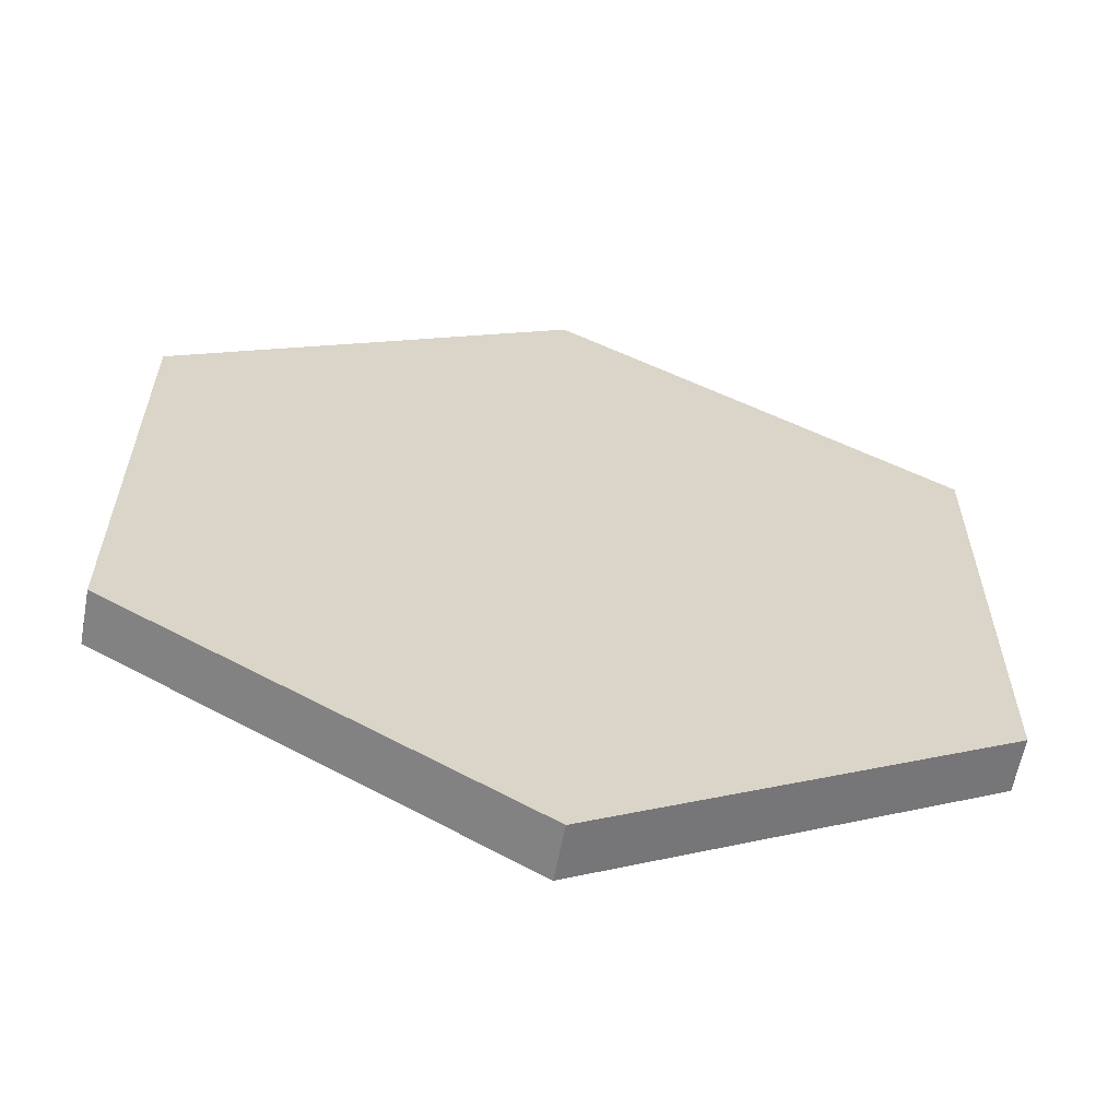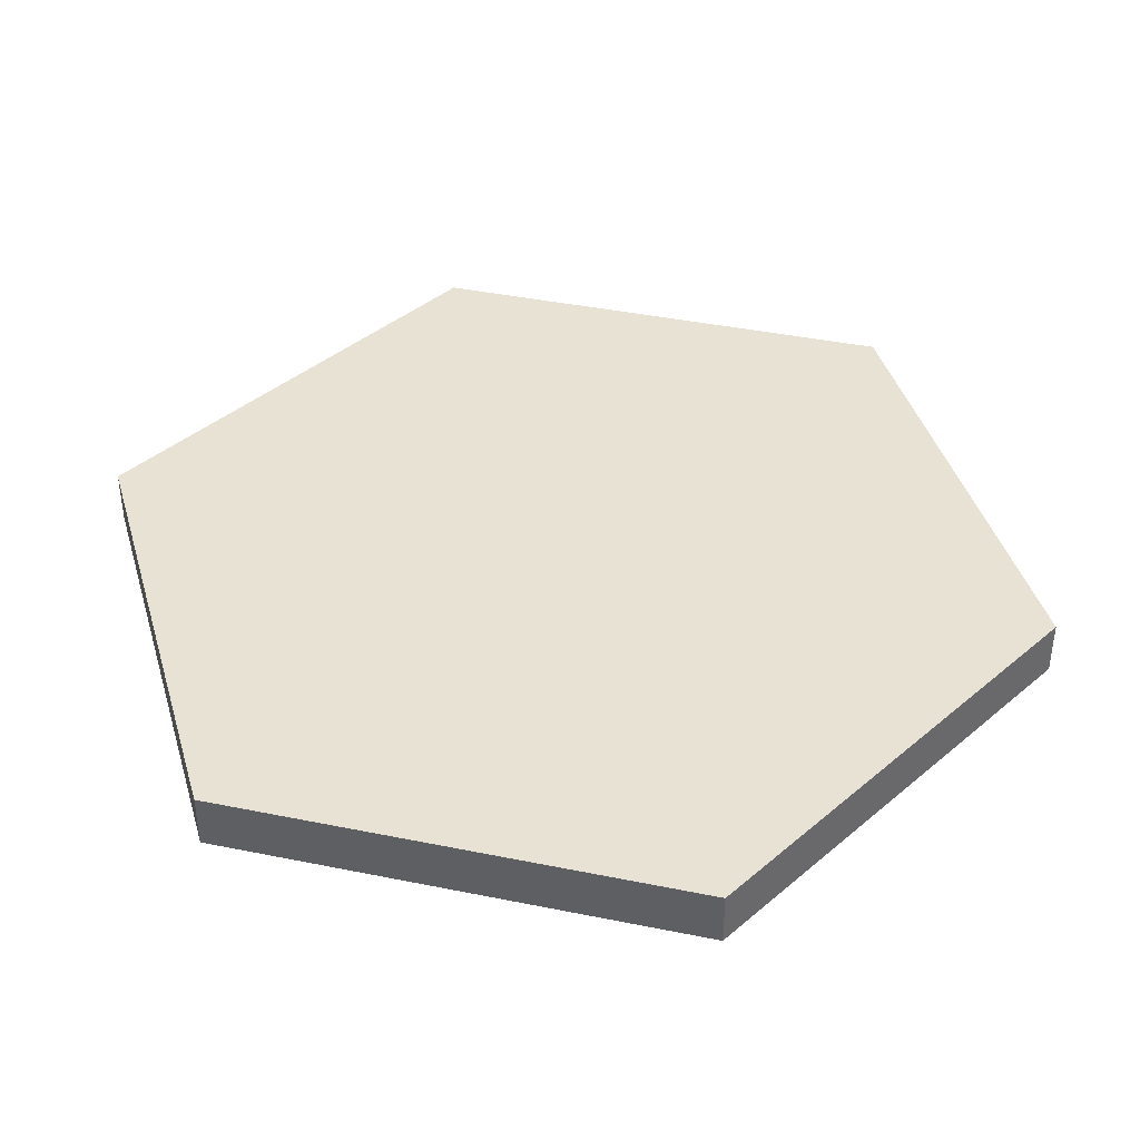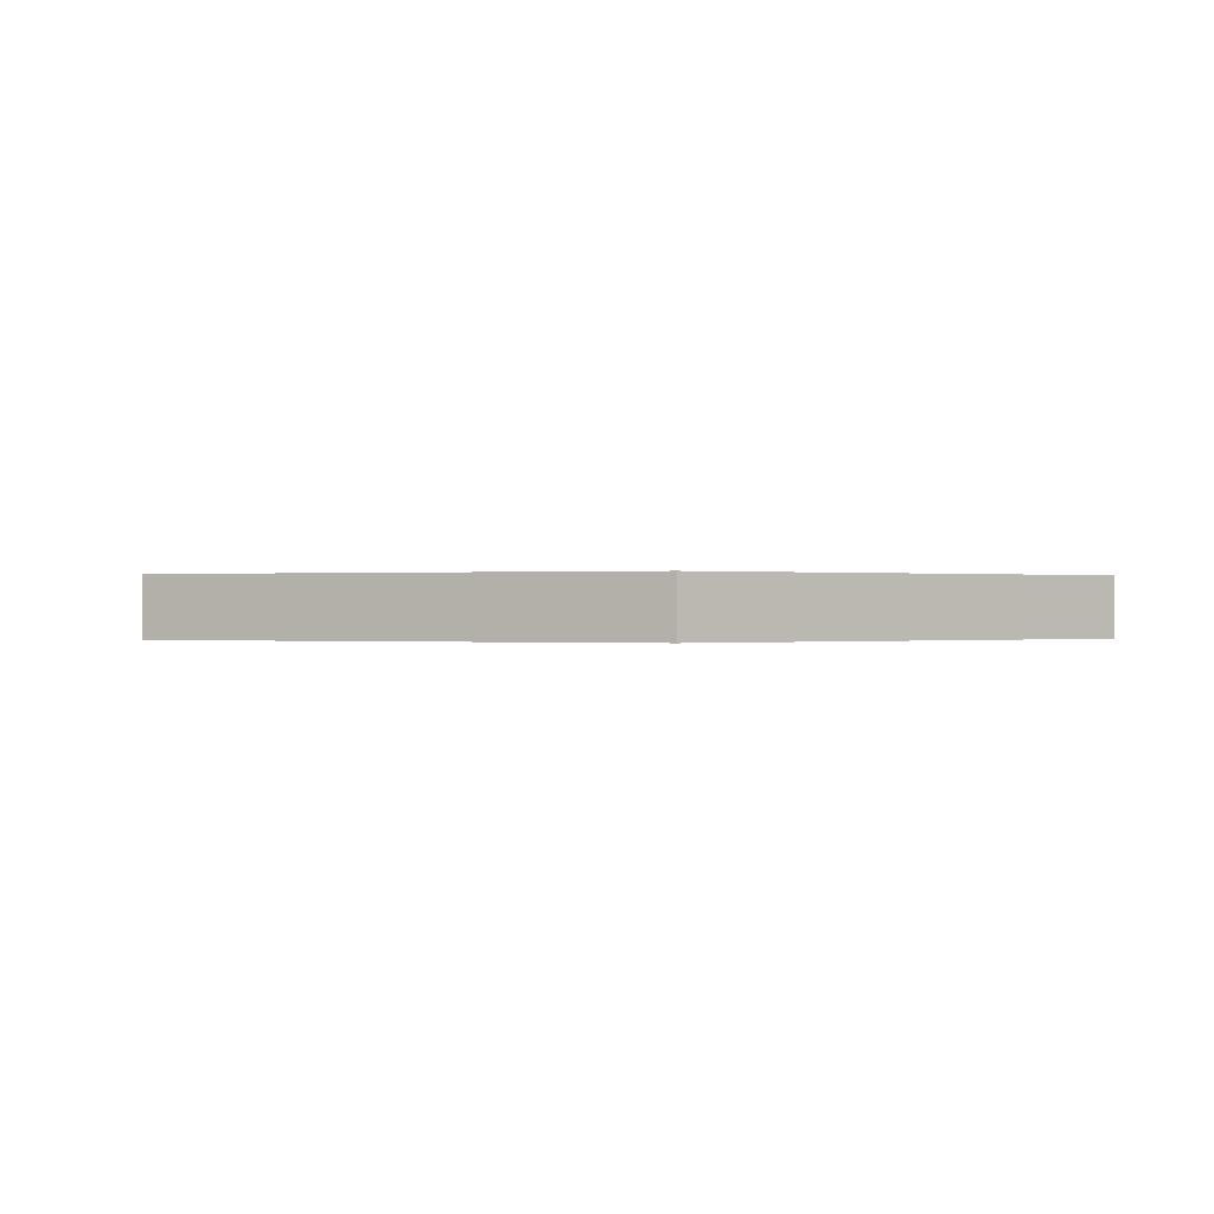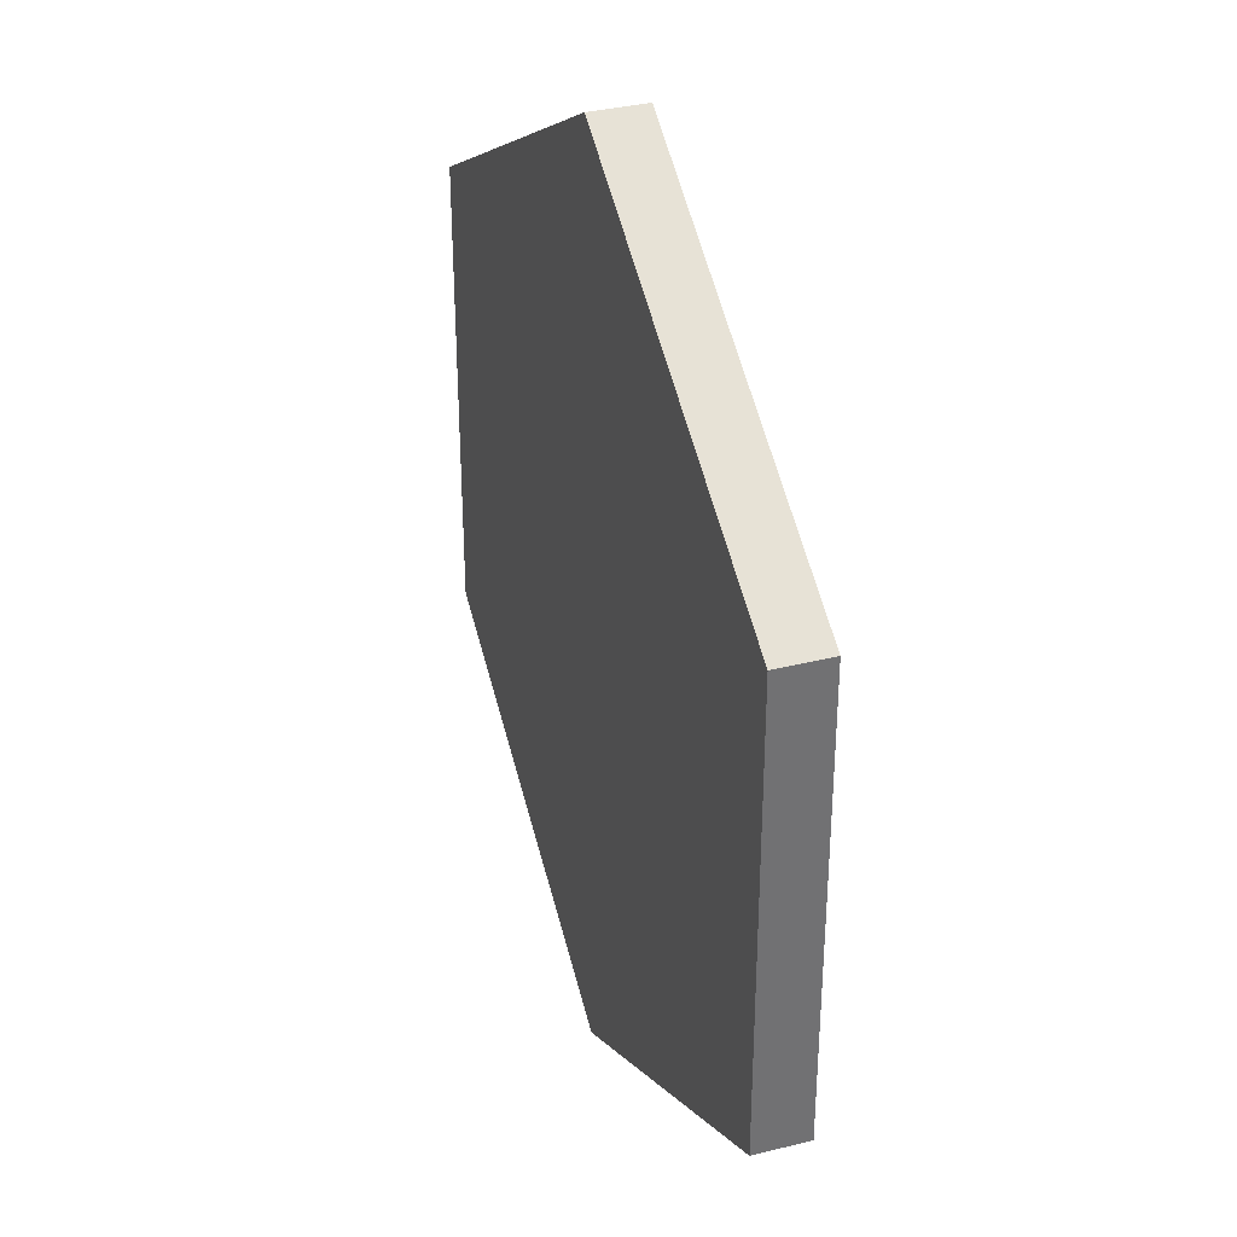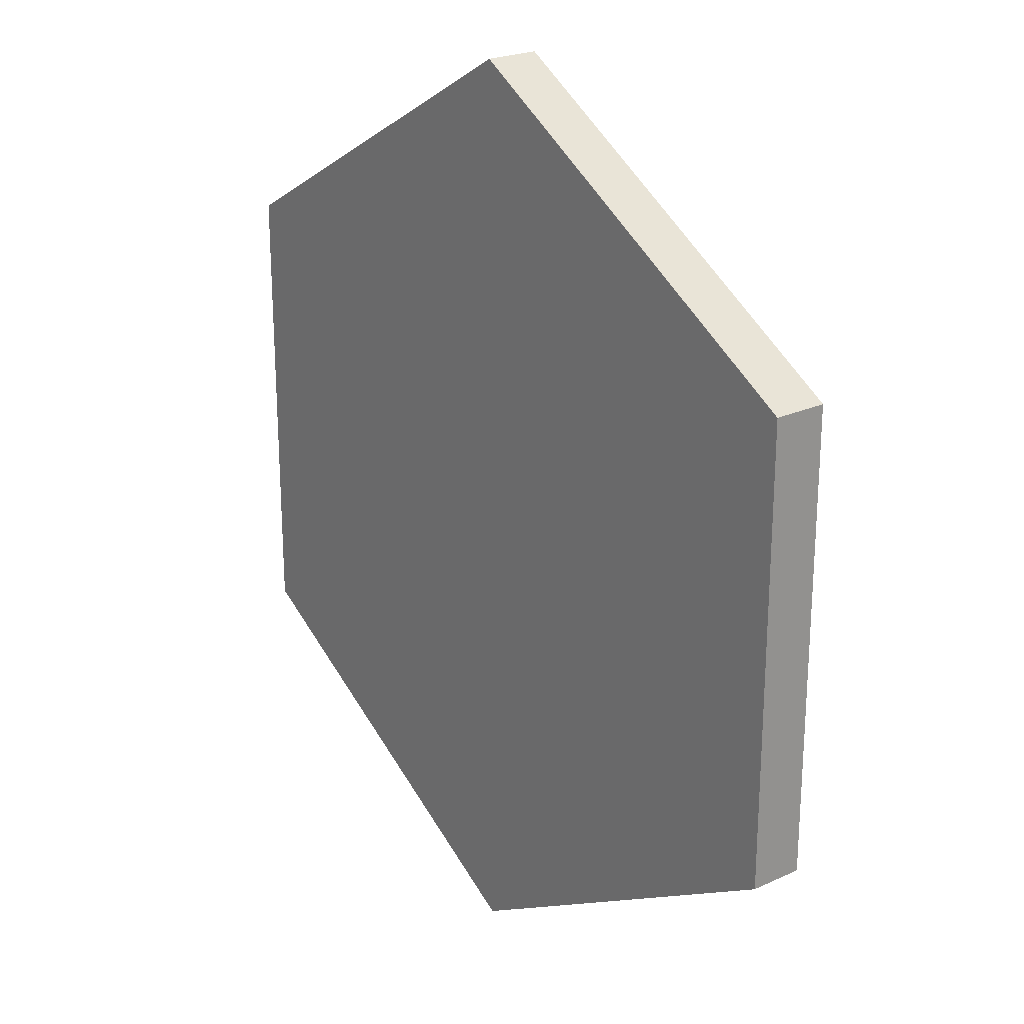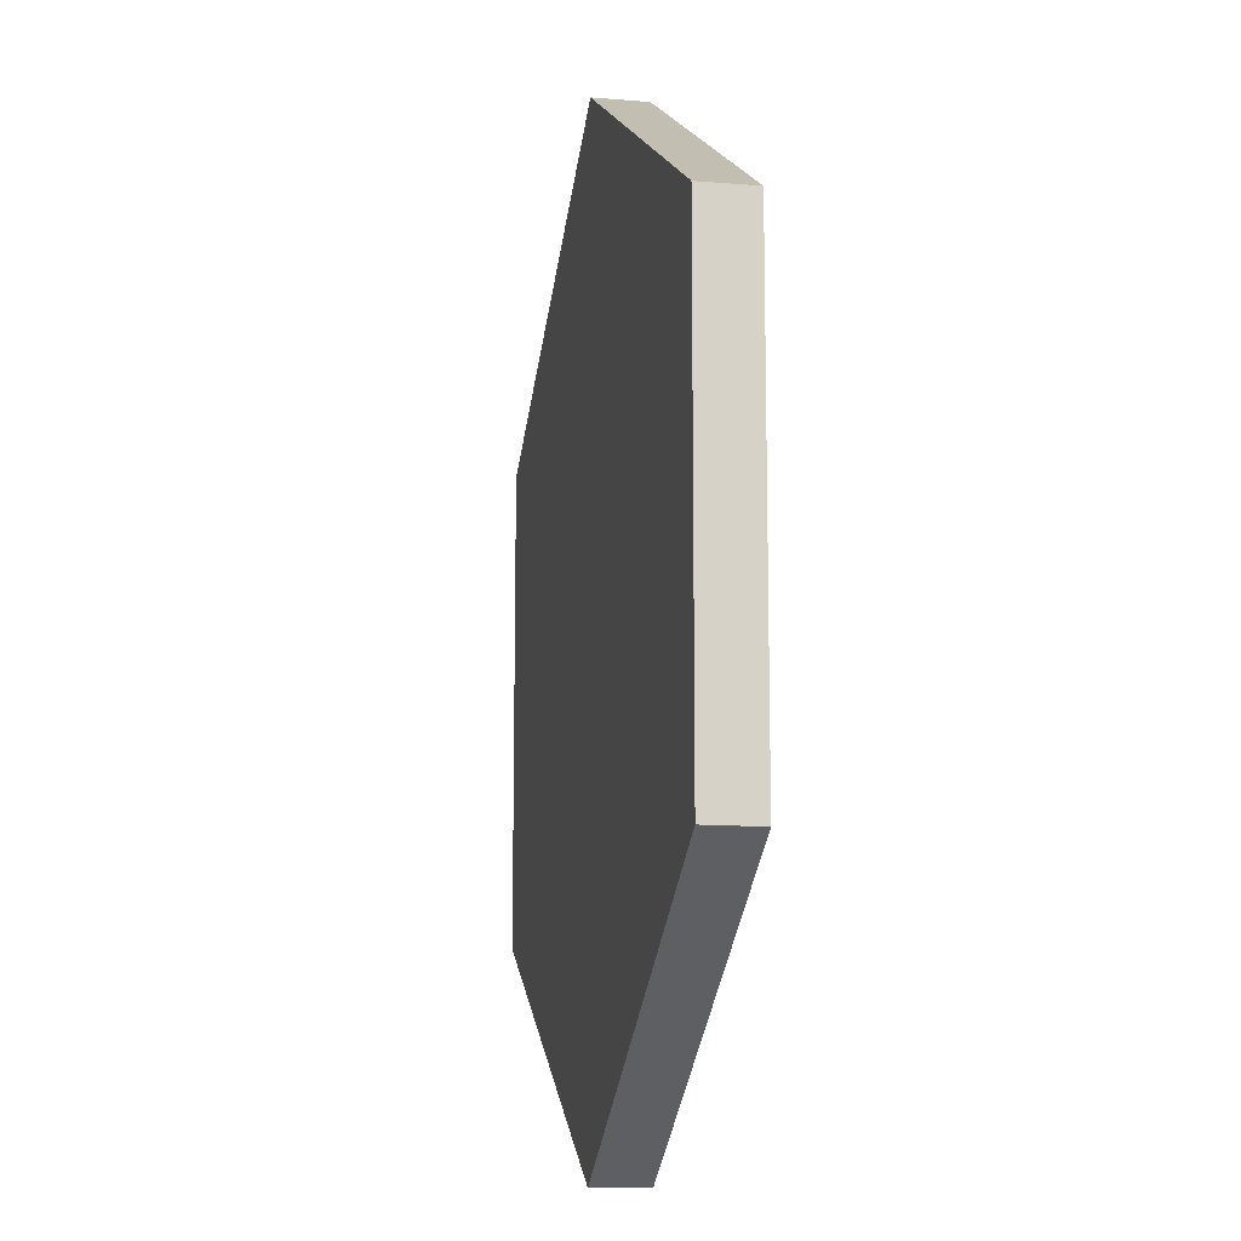
<metadata>
{"format":"obj","ext":"obj","renderer":"f3d","projection":"perspective","resolution":1024,"background":"white","views":[{"elev":-61.0,"azim":169.4,"up":"+Z"},{"elev":40.6,"azim":164.0,"up":"+Y"},{"elev":0.0,"azim":-6.3,"up":"+Y"},{"elev":35.2,"azim":-108.3,"up":"+Z"},{"elev":23.5,"azim":-127.4,"up":"+Z"},{"elev":-12.7,"azim":-101.0,"up":"+Z"}]}
</metadata>
<code>
v 0 0 -1
v -0.866 0 -0.5
v -0.866 0 0.5
v 0 0 1
v 0.866 0 0.5
v 0.866 0 -0.5
v 0 0 -1
v -0.866 0 -0.5
v -0.866 0 0.5
v 0 0 1
v 0.866 0 0.5
v 0.866 0 -0.5
v 0 0.1143 -1
v -0.866 0.1143 -0.5
v -0.866 0.1143 0.5
v 0 0.1143 1
v 0.866 0.1143 0.5
v 0.866 0.1143 -0.5
f 6 5 3
f 7 18 12
f 5 12 11
f 3 10 9
f 1 8 7
f 6 7 12
f 4 11 10
f 2 9 8
f 15 18 13
f 11 16 10
f 9 14 8
f 12 17 11
f 10 15 9
f 8 13 7
f 3 2 1
f 1 6 3
f 5 4 3
f 7 13 18
f 5 6 12
f 3 4 10
f 1 2 8
f 6 1 7
f 4 5 11
f 2 3 9
f 13 14 15
f 15 16 17
f 17 18 15
f 11 17 16
f 9 15 14
f 12 18 17
f 10 16 15
f 8 14 13

</code>
